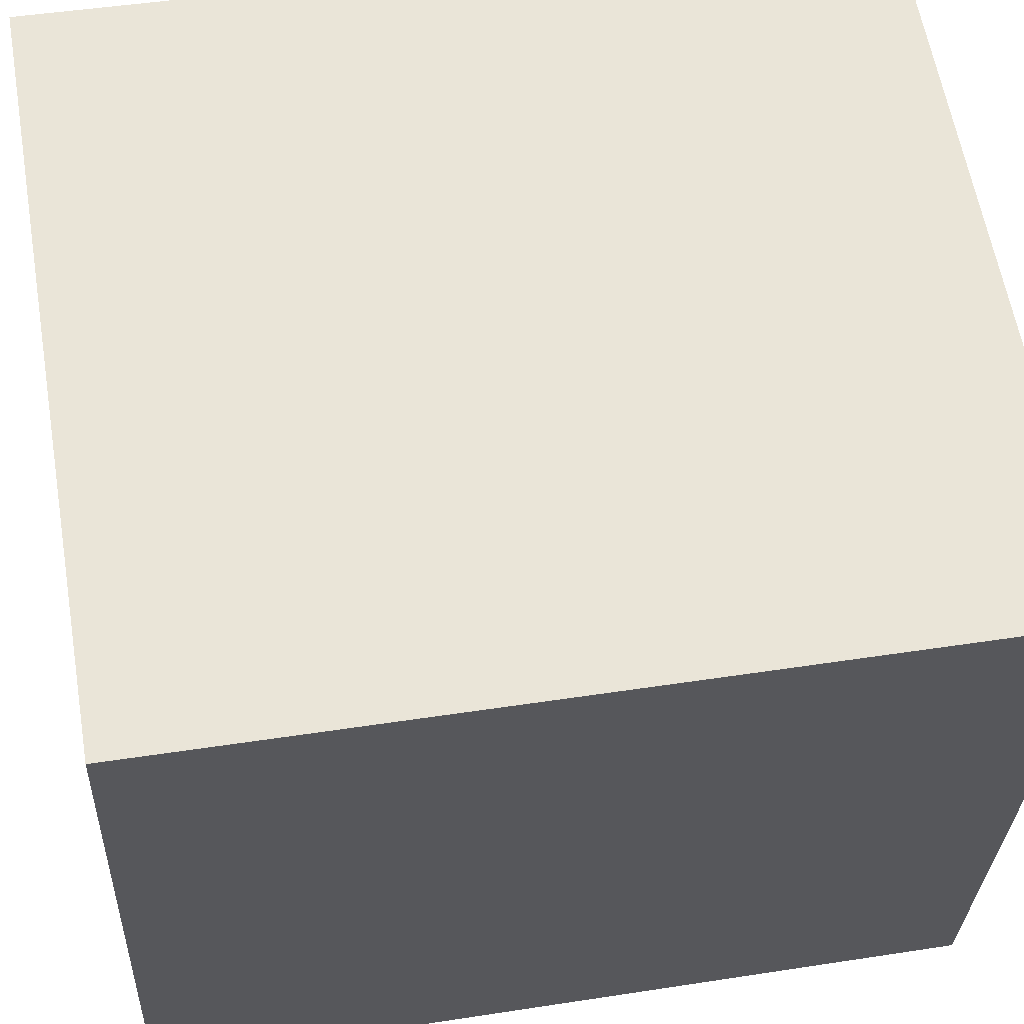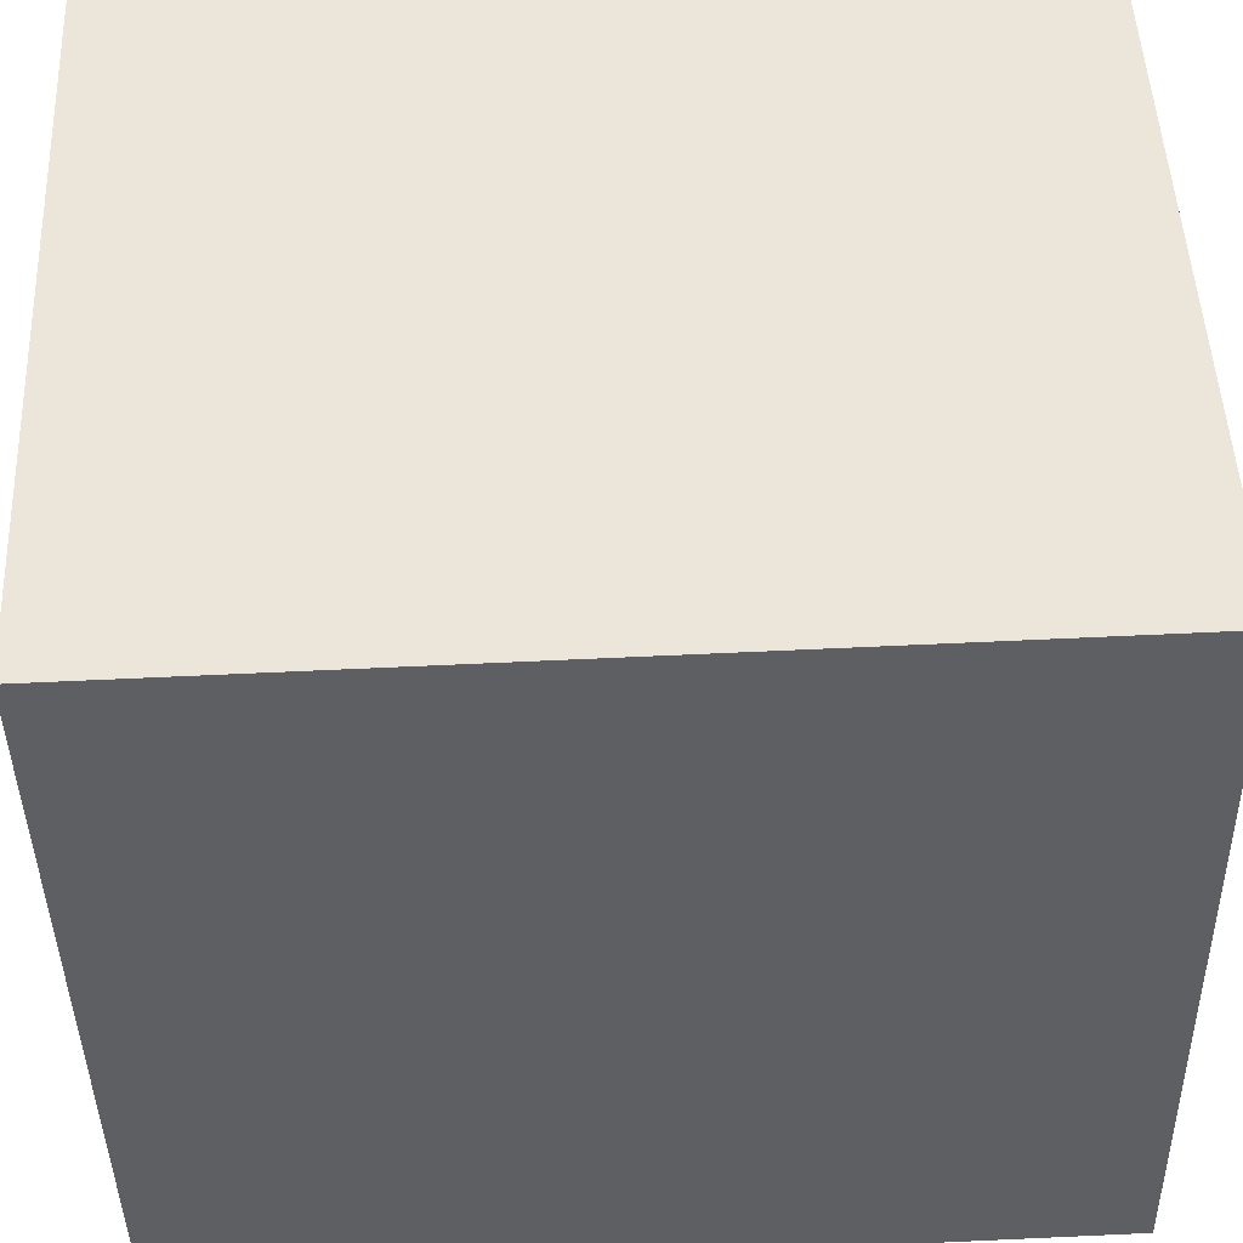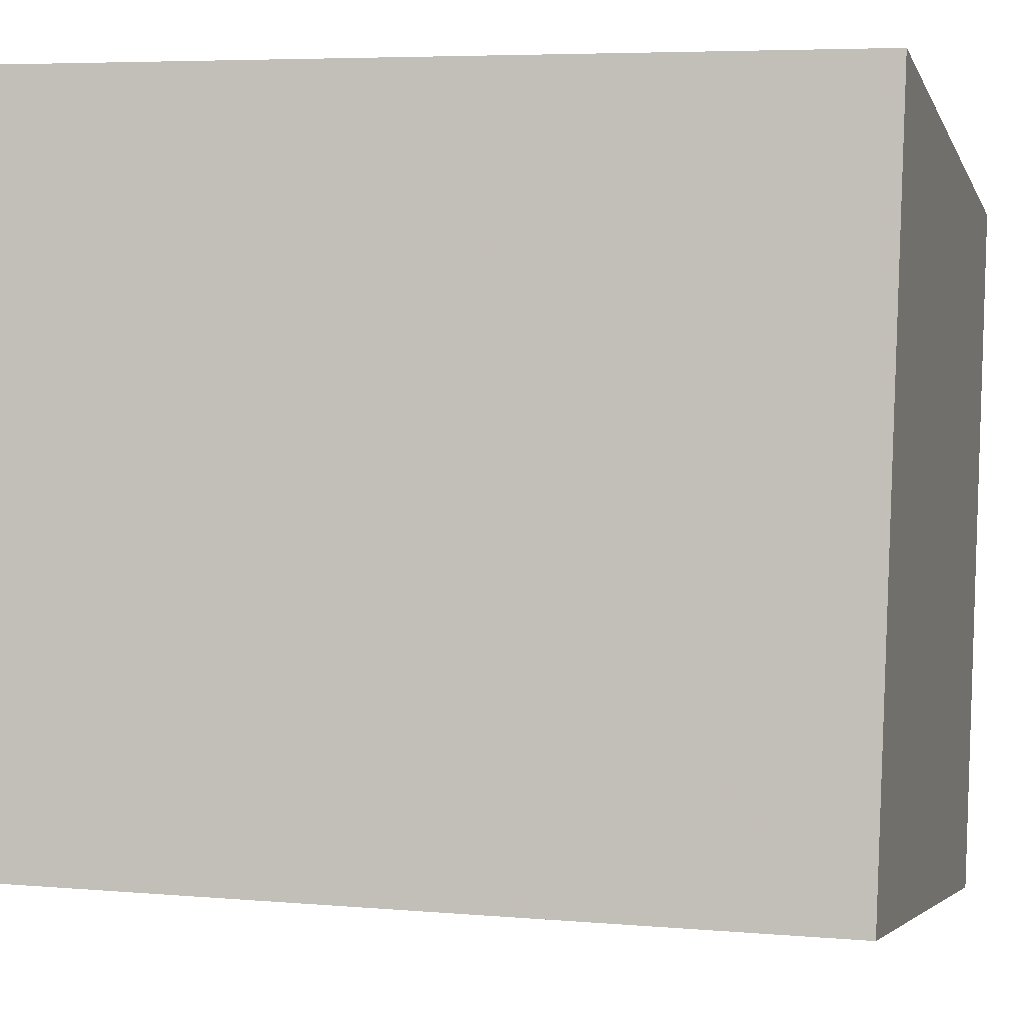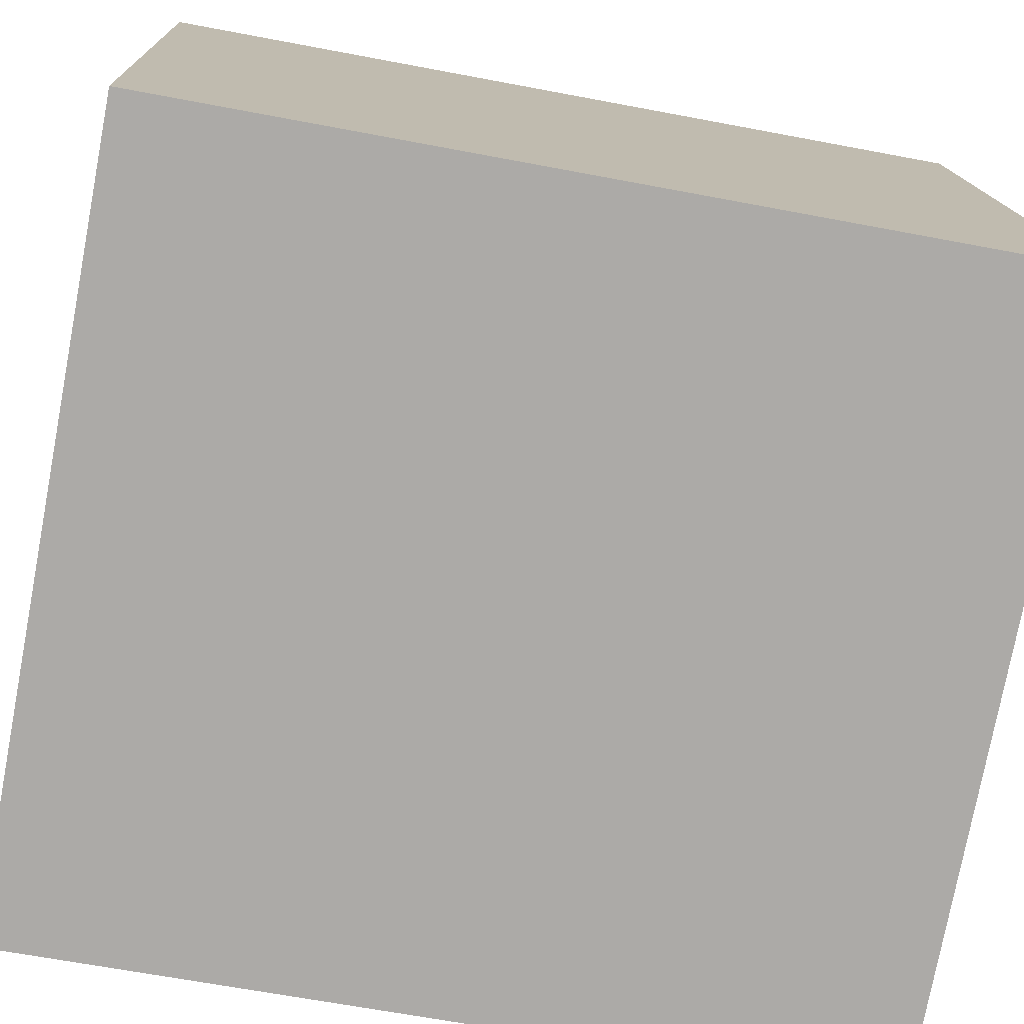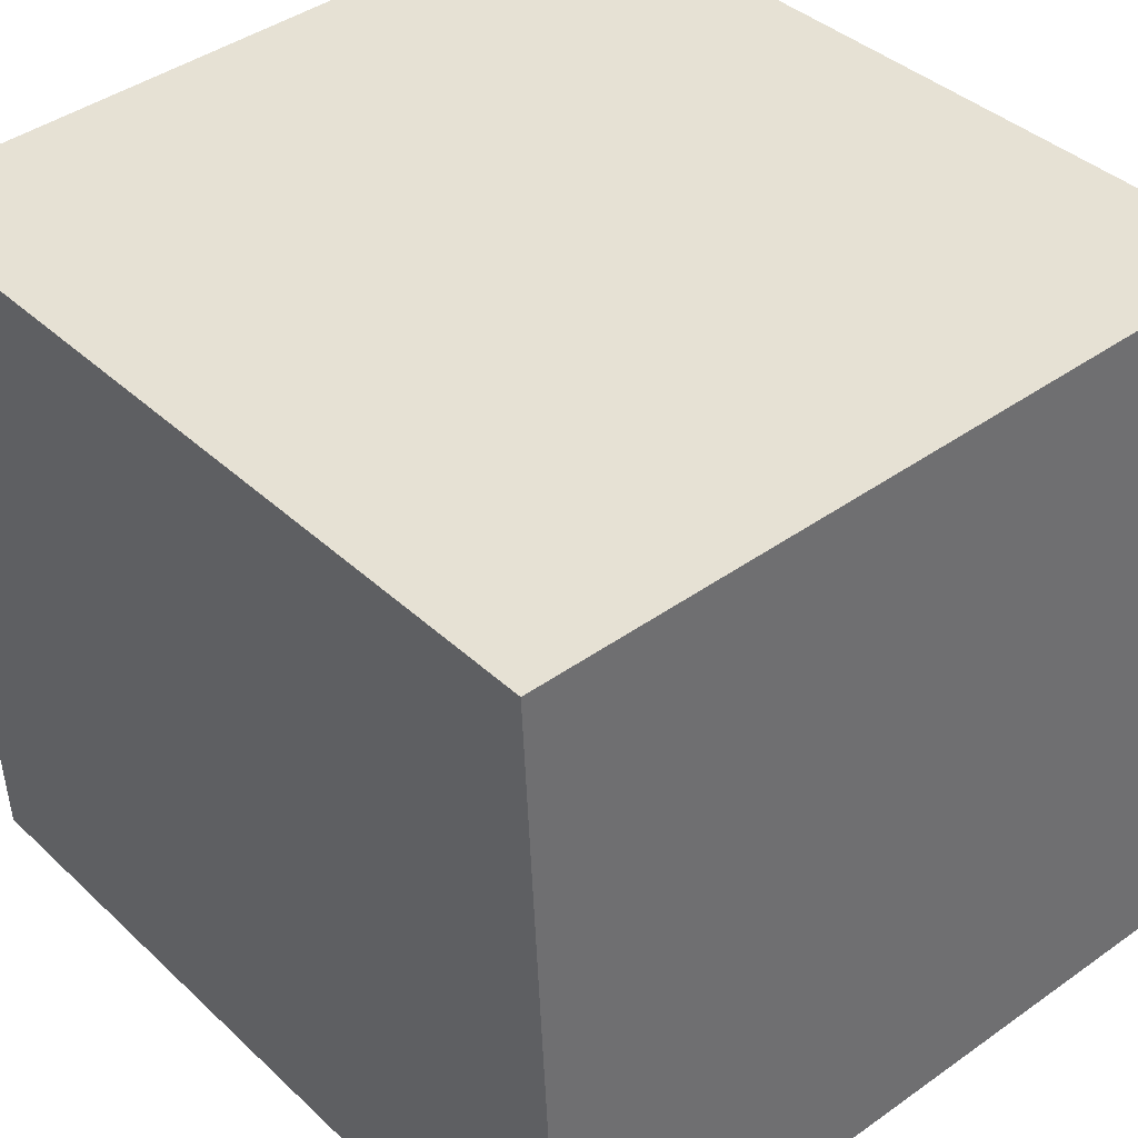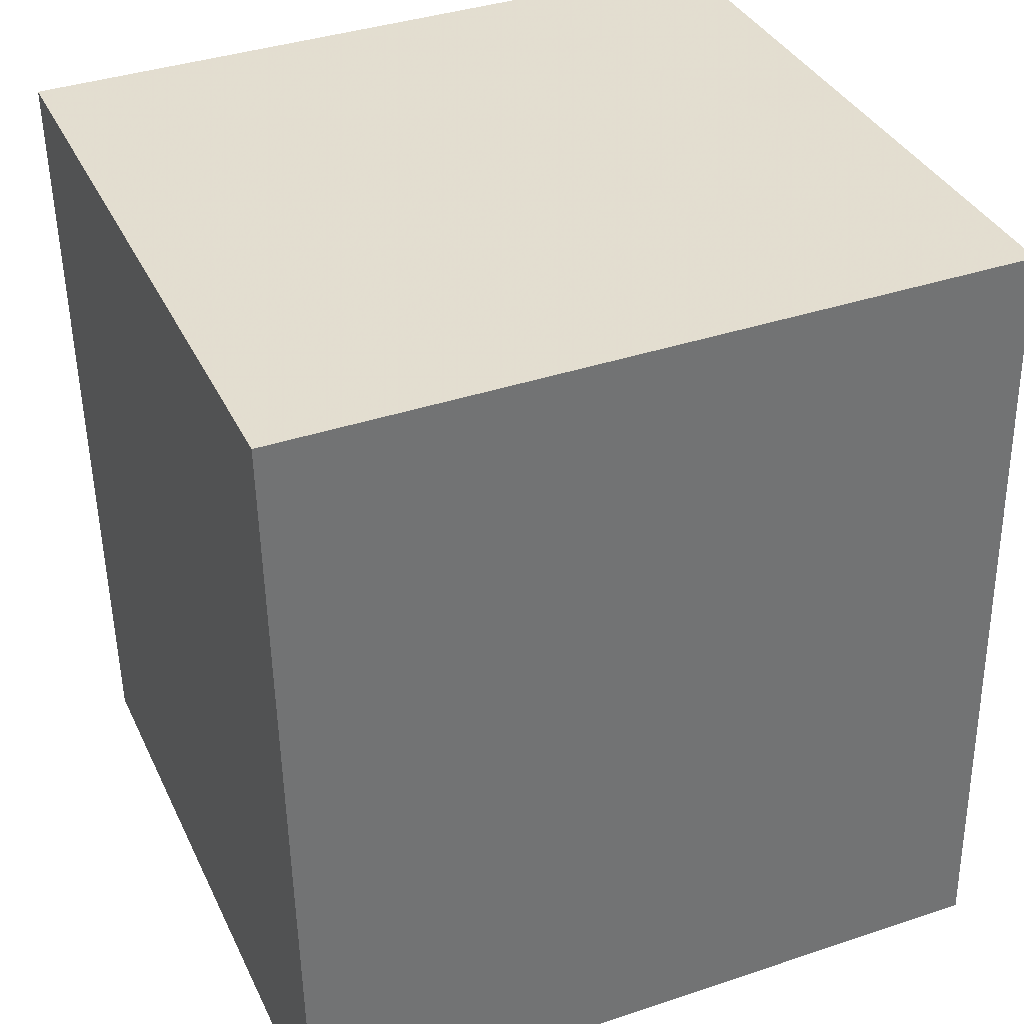
<metadata>
{"format":"obj","ext":"obj","renderer":"f3d","projection":"perspective","resolution":1024,"background":"white","views":[{"elev":61.1,"azim":-99.7,"up":"+Z"},{"elev":-41.8,"azim":90.9,"up":"+Z"},{"elev":-3.8,"azim":-75.3,"up":"+Z"},{"elev":-76.9,"azim":79.3,"up":"+Z"},{"elev":41.4,"azim":139.6,"up":"+Z"},{"elev":38.2,"azim":157.8,"up":"+Y"}]}
</metadata>
<code>
v -0.297 0.4679 -0.1365
v -0.2648 0.4633 0.169
v -0.2918 0.4675 -0.137
v -0.2597 0.4628 0.1685
v -0.3042 0.3876 -0.137
v -0.2721 0.3829 0.1685
v -0.2991 0.3872 -0.1375
v -0.267 0.3825 0.168
f 1.0 7.0 5.0
f 1.0 3.0 7.0
f 1.0 4.0 3.0
f 1.0 2.0 4.0
f 3.0 8.0 7.0
f 3.0 4.0 8.0
f 5.0 7.0 8.0
f 5.0 8.0 6.0
f 1.0 5.0 6.0
f 1.0 6.0 2.0
f 2.0 6.0 8.0
f 2.0 8.0 4.0
v -0.3734 -0.2597 -0.2943
v -0.3659 -0.2878 0.3708
v -0.3726 0.5063 -0.2619
v -0.365 0.4782 0.4031
v 0.3231 -0.2601 -0.3022
v 0.3307 -0.2882 0.3628
v 0.324 0.5059 -0.2699
v 0.3315 0.4778 0.3951
f 9.0 15.0 13.0
f 9.0 11.0 15.0
f 9.0 12.0 11.0
f 9.0 10.0 12.0
f 11.0 16.0 15.0
f 11.0 12.0 16.0
f 13.0 15.0 16.0
f 13.0 16.0 14.0
f 9.0 13.0 14.0
f 9.0 14.0 10.0
f 10.0 14.0 16.0
f 10.0 16.0 12.0

</code>
